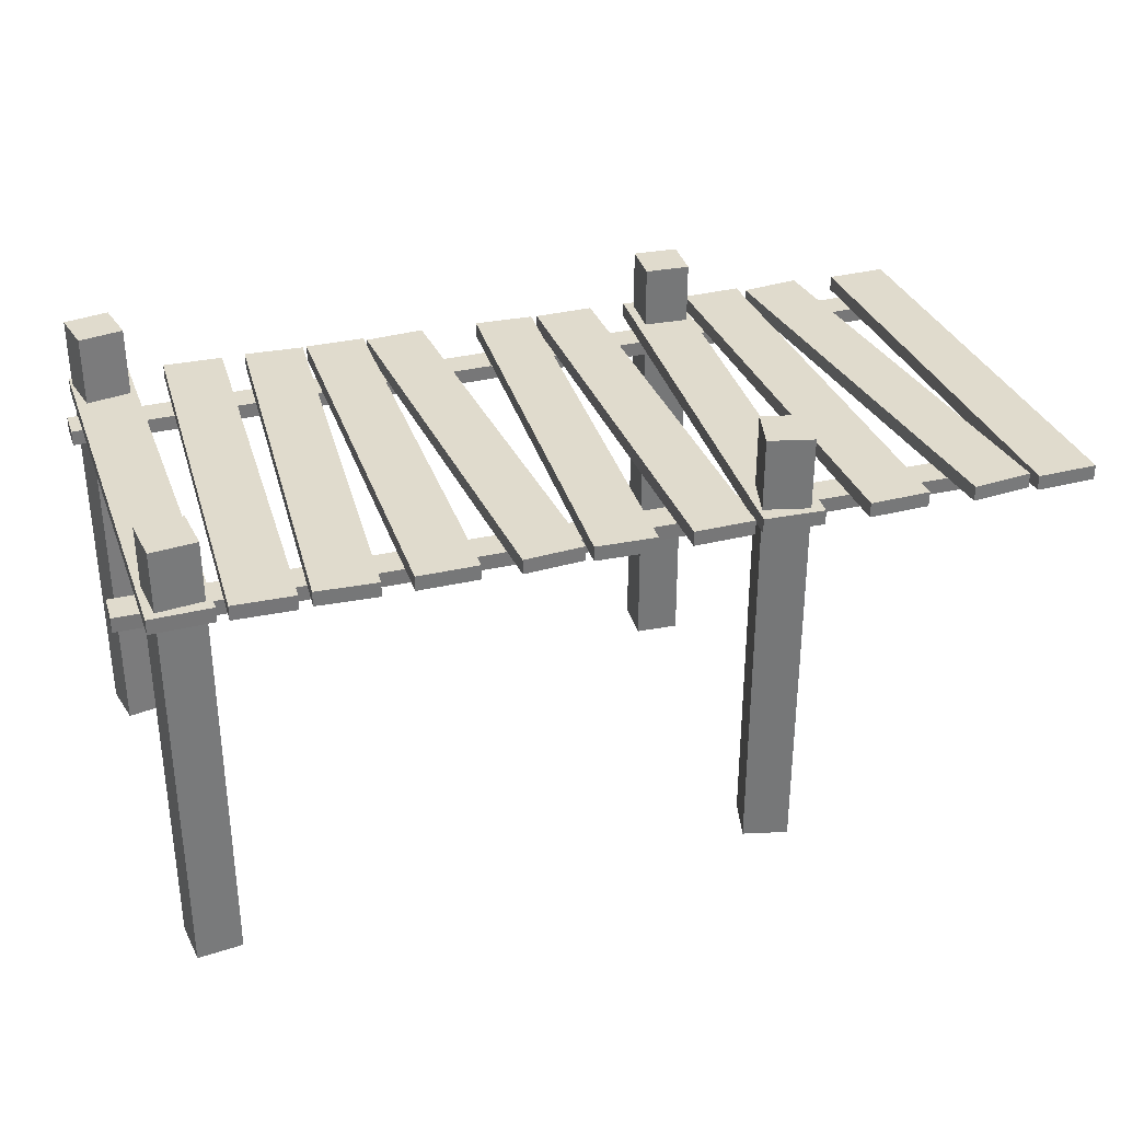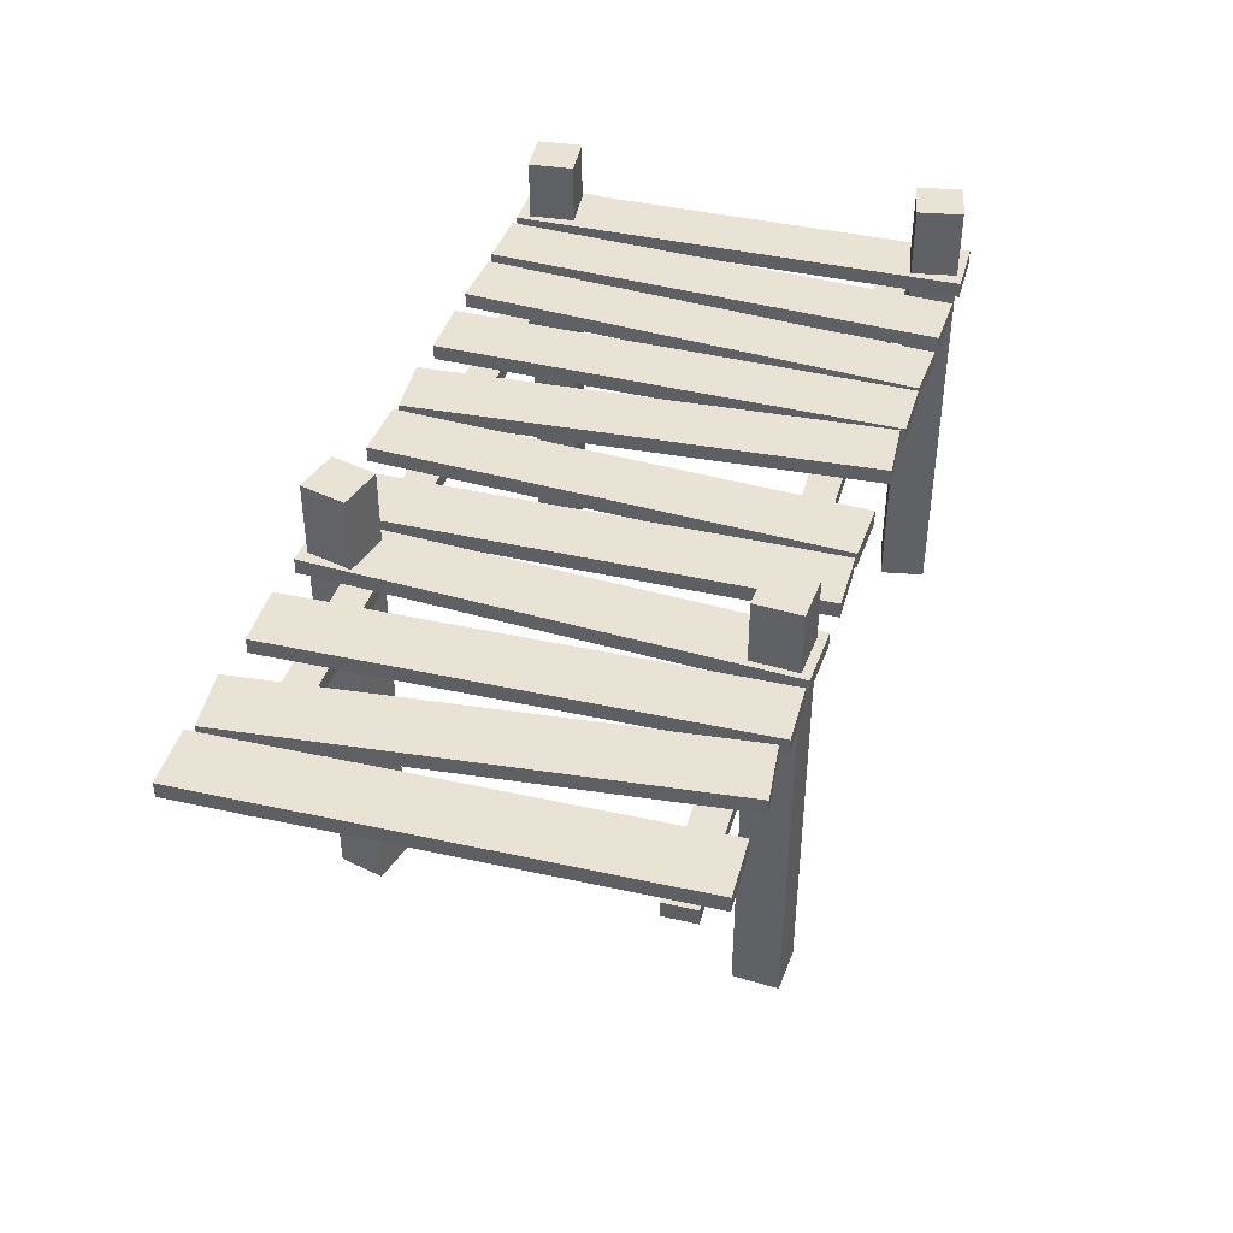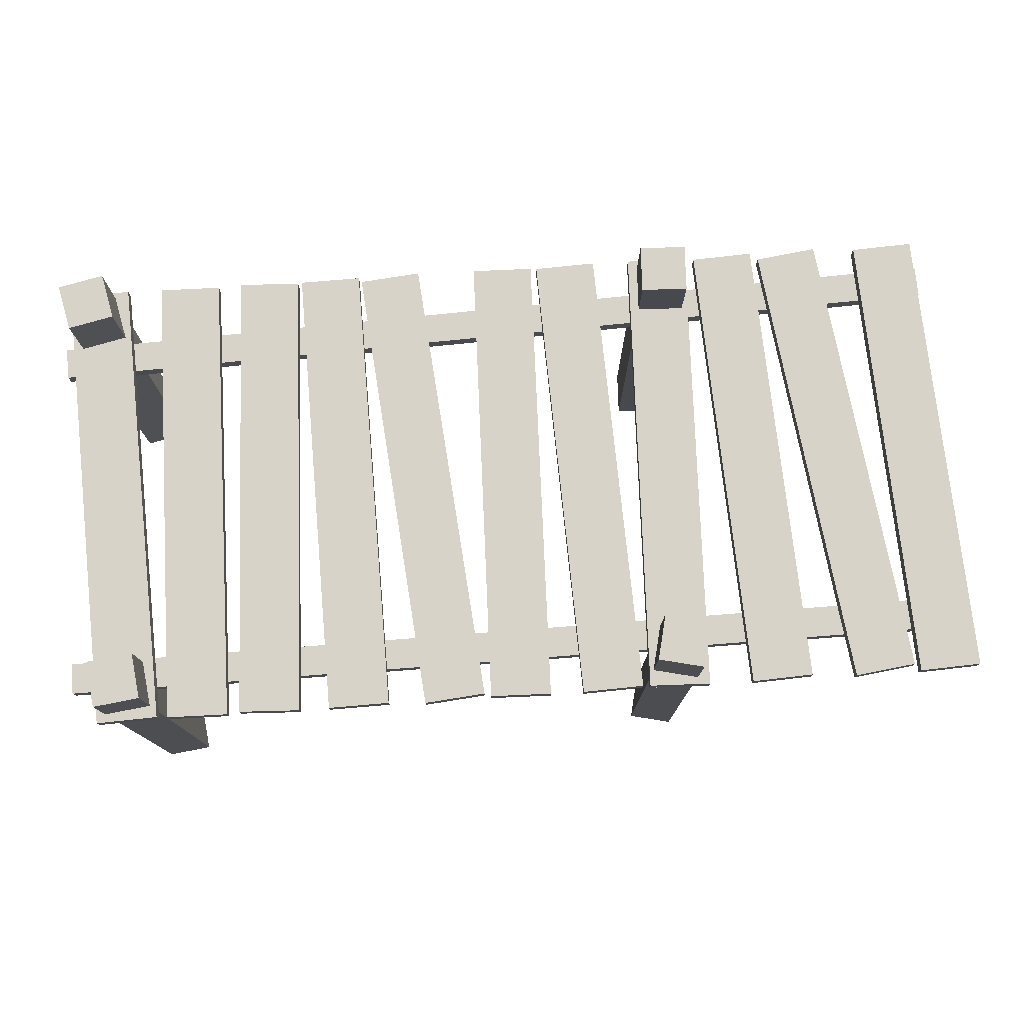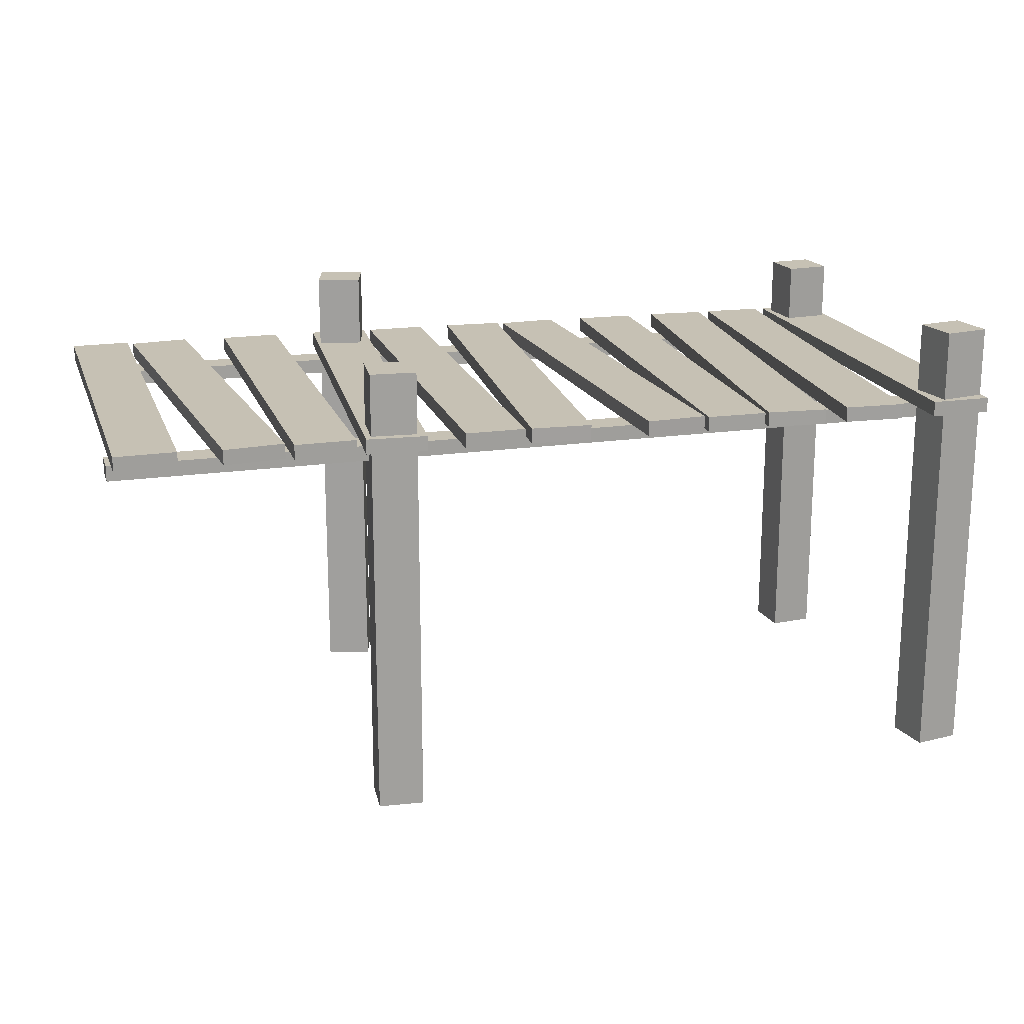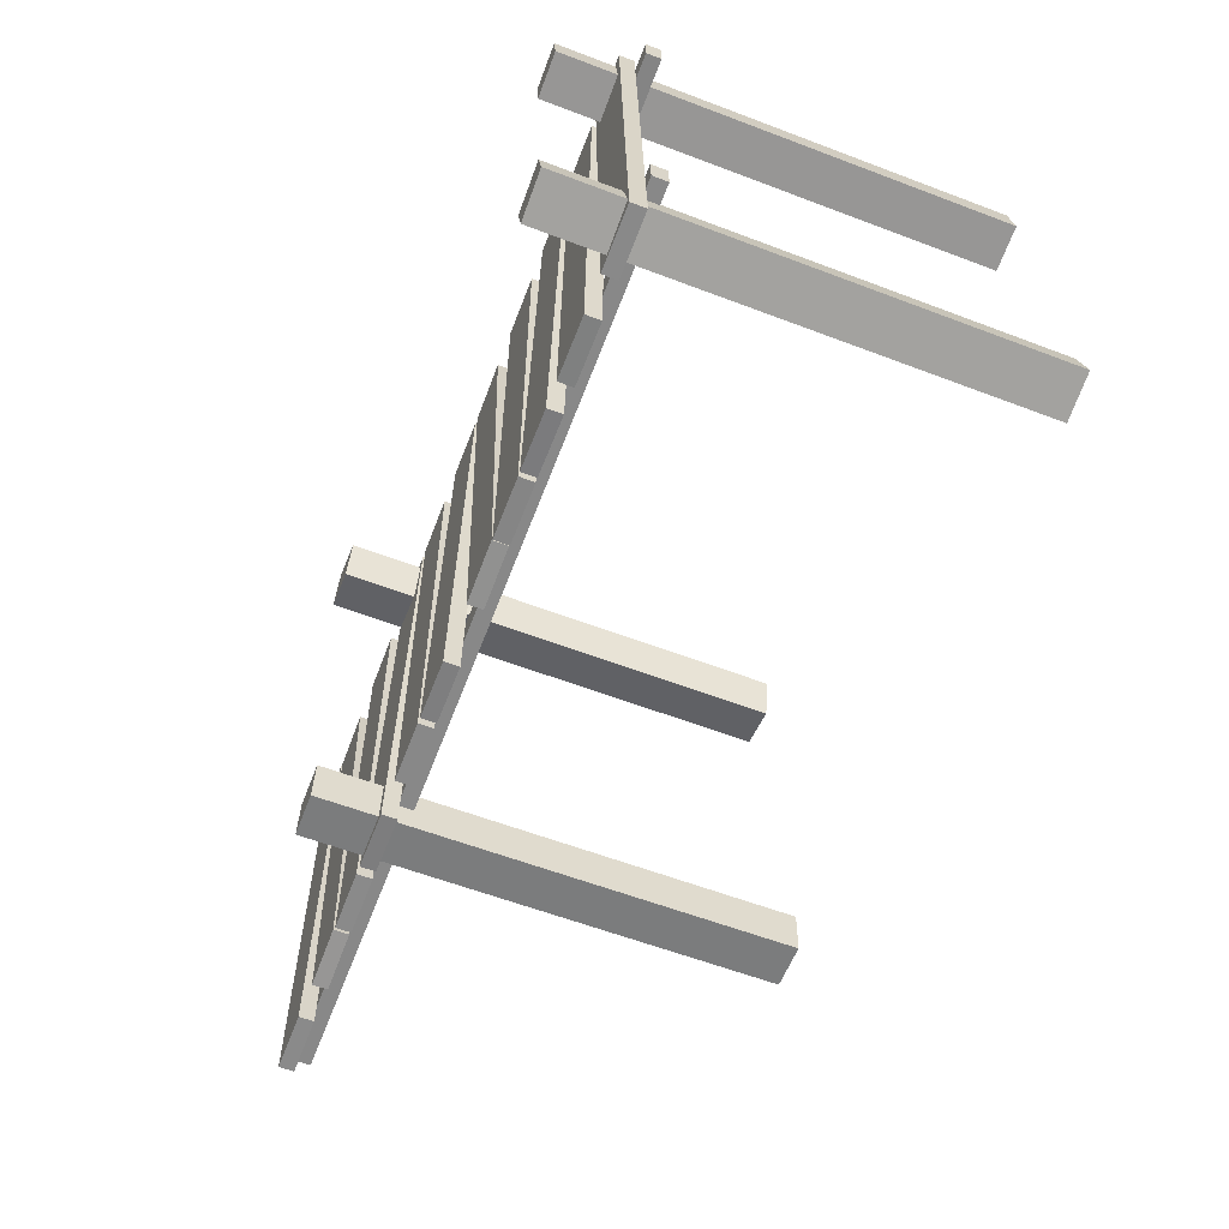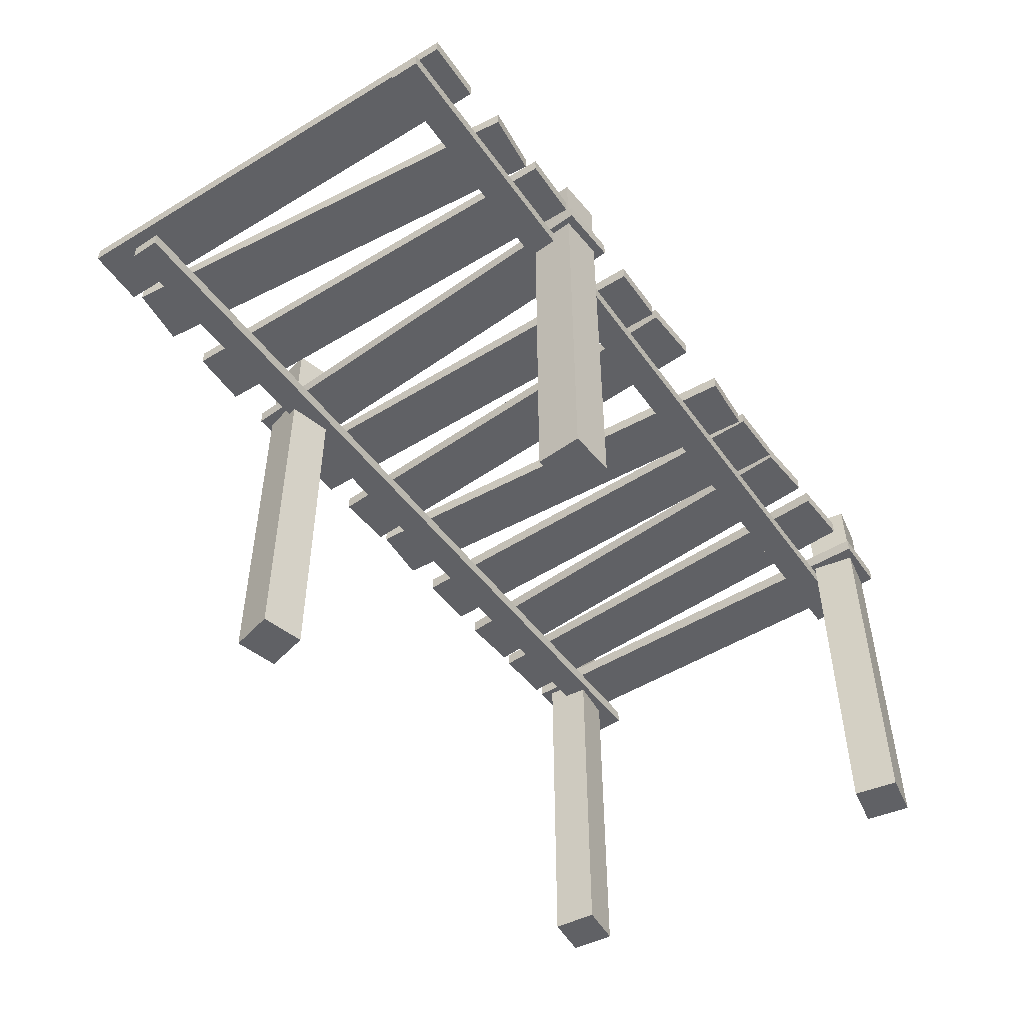
<metadata>
{"format":"obj","ext":"obj","renderer":"f3d","projection":"perspective","resolution":1024,"background":"white","views":[{"elev":33.2,"azim":-16.5,"up":"+Y"},{"elev":42.0,"azim":107.7,"up":"+Y"},{"elev":77.2,"azim":-3.7,"up":"+Y"},{"elev":18.6,"azim":166.5,"up":"+Y"},{"elev":-60.7,"azim":-111.1,"up":"+Z"},{"elev":-50.3,"azim":126.3,"up":"+Y"}]}
</metadata>
<code>
o Cube
v 0.2786 0.05 -1.495
v 0.2786 -0.05 -1.495
v 0.215 0.05 1.504
v 0.215 -0.05 1.504
v -0.1213 0.05 -1.504
v -0.1213 -0.05 -1.504
v -0.185 0.05 1.495
v -0.185 -0.05 1.495
f 1 5 7 3
f 4 3 7 8
f 8 7 5 6
f 6 2 4 8
f 2 1 3 4
f 6 5 1 2
o Cube.001
v 0.7183 0.05 -1.507
v 0.7183 -0.05 -1.507
v 0.8355 0.05 1.491
v 0.8355 -0.05 1.491
v 0.3186 0.05 -1.491
v 0.3186 -0.05 -1.491
v 0.4358 0.05 1.507
v 0.4358 -0.05 1.507
f 9 13 15 11
f 12 11 15 16
f 16 15 13 14
f 14 10 12 16
f 10 9 11 12
f 14 13 9 10
o Cube.002
v 1.365 0.05 -1.494
v 1.365 -0.05 -1.494
v 1.284 0.05 1.505
v 1.284 -0.05 1.505
v 0.9649 0.05 -1.505
v 0.9649 -0.05 -1.505
v 0.8838 0.05 1.494
v 0.8838 -0.05 1.494
f 17 21 23 19
f 20 19 23 24
f 24 23 21 22
f 22 18 20 24
f 18 17 19 20
f 22 21 17 18
o Cube.003
v 1.825 0.05 -1.508
v 1.825 -0.05 -1.508
v 1.975 0.05 1.488
v 1.975 -0.05 1.488
v 1.426 0.05 -1.488
v 1.426 -0.05 -1.488
v 1.575 0.05 1.508
v 1.575 -0.05 1.508
f 25 29 31 27
f 28 27 31 32
f 32 31 29 30
f 30 26 28 32
f 26 25 27 28
f 30 29 25 26
o Cube.004
v 2.274 0.05 -1.513
v 2.274 -0.05 -1.513
v 2.666 0.05 1.461
v 2.666 -0.05 1.461
v 1.877 0.05 -1.461
v 1.877 -0.05 -1.461
v 2.27 0.05 1.513
v 2.27 -0.05 1.513
f 33 37 39 35
f 36 35 39 40
f 40 39 37 38
f 38 34 36 40
f 34 33 35 36
f 38 37 33 34
o Cube.005
v 2.954 0.05 -1.508
v 2.954 -0.05 -1.508
v 3.104 0.05 1.488
v 3.104 -0.05 1.488
v 2.555 0.05 -1.488
v 2.555 -0.05 -1.488
v 2.705 0.05 1.508
v 2.705 -0.05 1.508
f 41 45 47 43
f 44 43 47 48
f 48 47 45 46
f 46 42 44 48
f 42 41 43 44
f 46 45 41 42
o Cube.006
v -0.5115 0.05 -1.512
v -0.5115 -0.05 -1.512
v -0.2281 0.05 1.474
v -0.2281 -0.05 1.474
v -0.9097 0.05 -1.474
v -0.9097 -0.05 -1.474
v -0.6263 0.05 1.512
v -0.6263 -0.05 1.512
f 49 53 55 51
f 52 51 55 56
f 56 55 53 54
f 54 50 52 56
f 50 49 51 52
f 54 53 49 50
o Cube.007
v -0.9283 0.05 -1.504
v -0.9283 -0.05 -1.504
v -0.8709 0.05 1.496
v -0.8709 -0.05 1.496
v -1.328 0.05 -1.496
v -1.328 -0.05 -1.496
v -1.271 0.05 1.504
v -1.271 -0.05 1.504
f 57 61 63 59
f 60 59 63 64
f 64 63 61 62
f 62 58 60 64
f 58 57 59 60
f 62 61 57 58
o Cube.008
v -1.355 0.05 -1.491
v -1.355 -0.05 -1.491
v -1.469 0.05 1.507
v -1.469 -0.05 1.507
v -1.754 0.05 -1.507
v -1.754 -0.05 -1.507
v -1.869 0.05 1.491
v -1.869 -0.05 1.491
f 65 69 71 67
f 68 67 71 72
f 72 71 69 70
f 70 66 68 72
f 66 65 67 68
f 70 69 65 66
o Cube.009
v -1.911 0.05 -1.497
v -1.911 -0.05 -1.497
v -1.951 0.05 1.502
v -1.951 -0.05 1.502
v -2.311 0.05 -1.502
v -2.311 -0.05 -1.502
v -2.351 0.05 1.497
v -2.351 -0.05 1.497
f 73 77 79 75
f 76 75 79 80
f 80 79 77 78
f 78 74 76 80
f 74 73 75 76
f 78 77 73 74
o Cube.010
v -2.545 0.05 -1.507
v -2.545 -0.05 -1.507
v -2.42 0.05 1.49
v -2.42 -0.05 1.49
v -2.945 0.05 -1.49
v -2.945 -0.05 -1.49
v -2.819 0.05 1.507
v -2.819 -0.05 1.507
f 81 85 87 83
f 84 83 87 88
f 88 87 85 86
f 86 82 84 88
f 82 81 83 84
f 86 85 81 82
o Cube.011
v -2.998 -0.15 1.283
v -2.998 -0.05 1.283
v -3.001 -0.15 1.083
v -3.001 -0.05 1.083
v 3.001 -0.15 1.207
v 3.001 -0.05 1.207
v 2.998 -0.15 1.007
v 2.998 -0.05 1.007
f 89 90 92 91
f 91 92 96 95
f 95 96 94 93
f 93 94 90 89
f 91 95 93 89
f 96 92 90 94
o Cube.012
v -2.994 -0.15 -0.9382
v -2.994 -0.05 -0.9382
v -3.002 -0.15 -1.138
v -3.002 -0.05 -1.138
v 3.002 -0.15 -1.163
v 3.002 -0.05 -1.163
v 2.994 -0.15 -1.362
v 2.994 -0.05 -1.362
f 97 98 100 99
f 99 100 104 103
f 103 104 102 101
f 101 102 98 97
f 99 103 101 97
f 104 100 98 102
o Cube.013
v 1.013 -2.577 -1.148
v 1.013 0.4585 -1.148
v 1.024 -2.577 -1.448
v 1.024 0.4585 -1.448
v 1.313 -2.577 -1.138
v 1.313 0.4585 -1.138
v 1.324 -2.577 -1.438
v 1.324 0.4585 -1.438
f 105 106 108 107
f 107 108 112 111
f 111 112 110 109
f 109 110 106 105
f 107 111 109 105
f 112 108 106 110
o Cube.014
v 0.9131 -2.505 1.39
v 0.9131 0.5305 1.39
v 0.9799 -2.505 1.098
v 0.9799 0.5305 1.098
v 1.206 -2.505 1.457
v 1.206 0.5305 1.457
v 1.272 -2.505 1.164
v 1.272 0.5305 1.164
f 113 114 116 115
f 115 116 120 119
f 119 120 118 117
f 117 118 114 113
f 115 119 117 113
f 120 116 114 118
o Cube.015
v -2.864 -2.524 -1.109
v -2.864 0.5113 -1.109
v -2.928 -2.524 -1.402
v -2.928 0.5113 -1.402
v -2.571 -2.524 -1.173
v -2.571 0.5113 -1.173
v -2.635 -2.524 -1.466
v -2.635 0.5113 -1.466
f 121 122 124 123
f 123 124 128 127
f 127 128 126 125
f 125 126 122 121
f 123 127 125 121
f 128 124 122 126
o Cube.016
v -2.761 -2.586 1.451
v -2.761 0.4491 1.451
v -2.8 -2.586 1.154
v -2.8 0.4491 1.154
v -2.464 -2.586 1.412
v -2.464 0.4491 1.412
v -2.503 -2.586 1.114
v -2.503 0.4491 1.114
f 129 130 132 131
f 131 132 136 135
f 135 136 134 133
f 133 134 130 129
f 131 135 133 129
f 136 132 130 134

</code>
